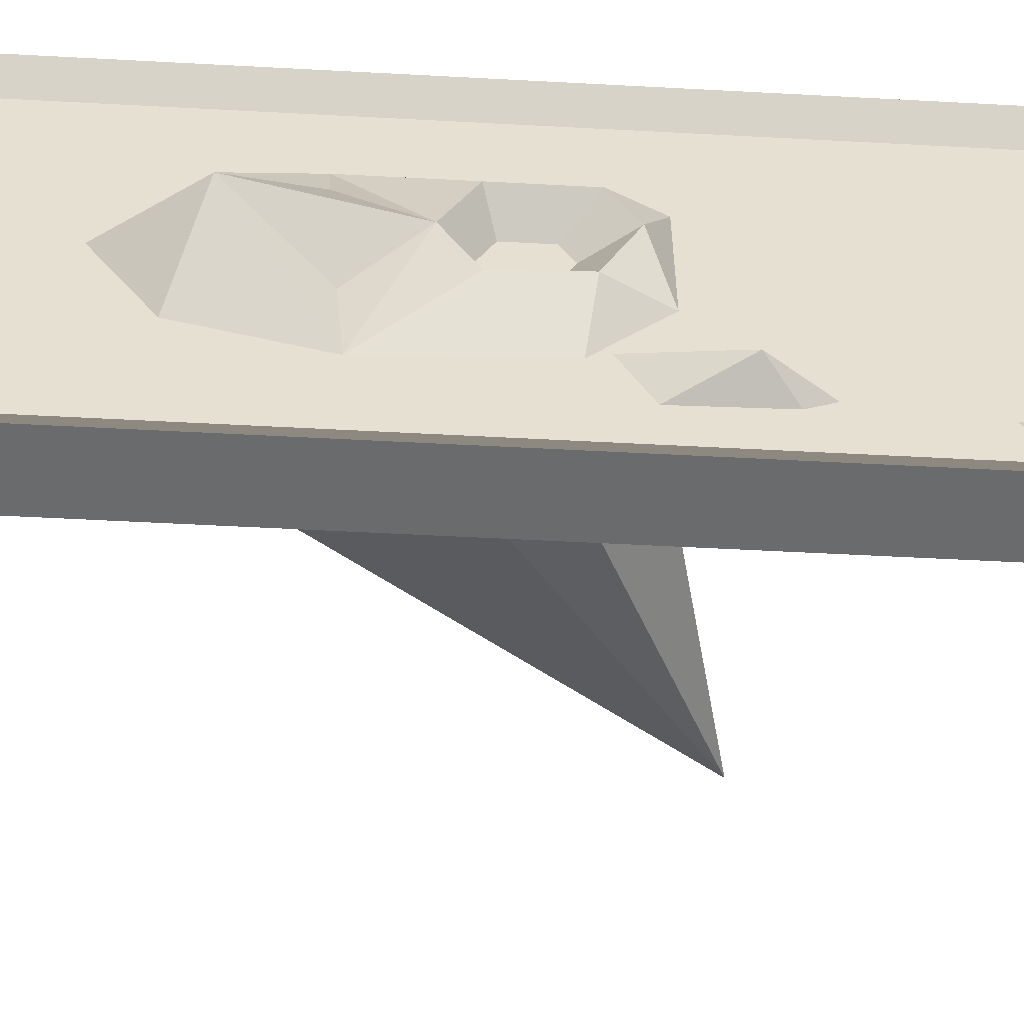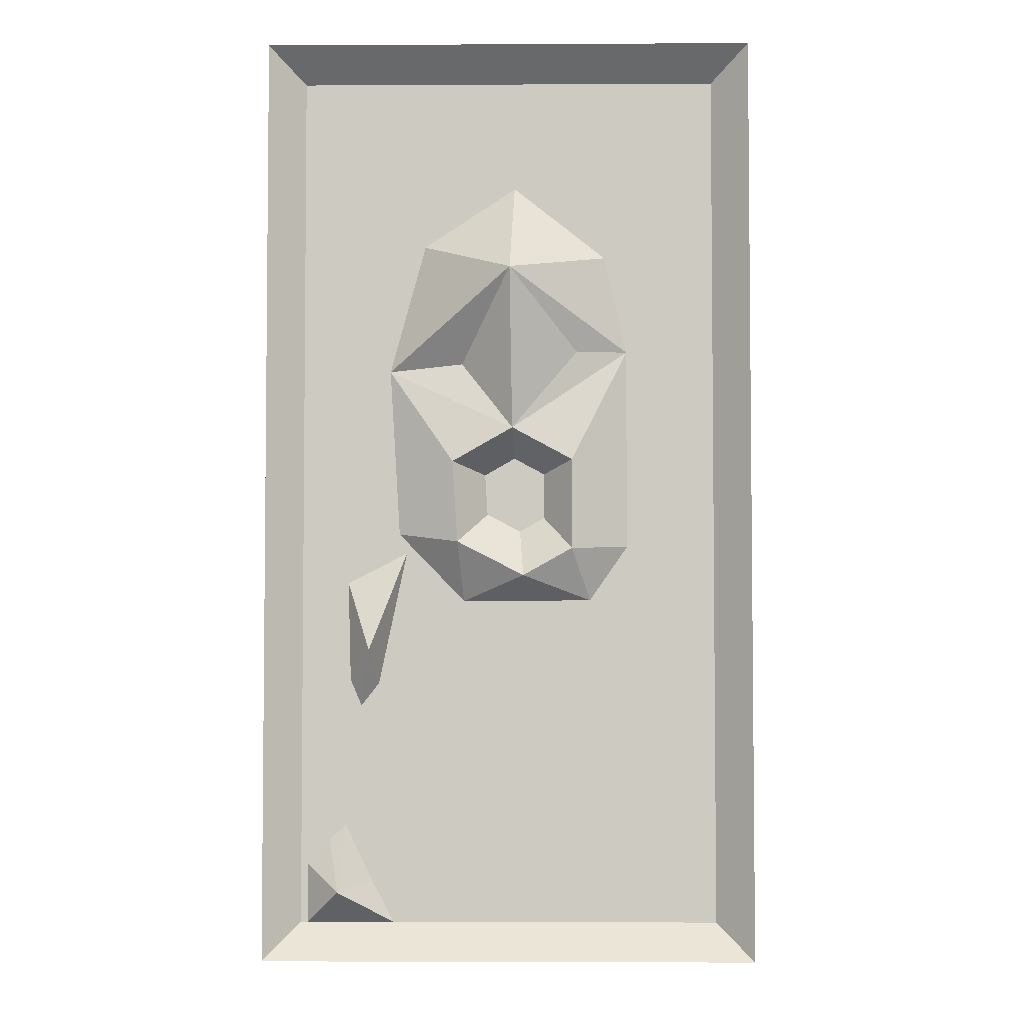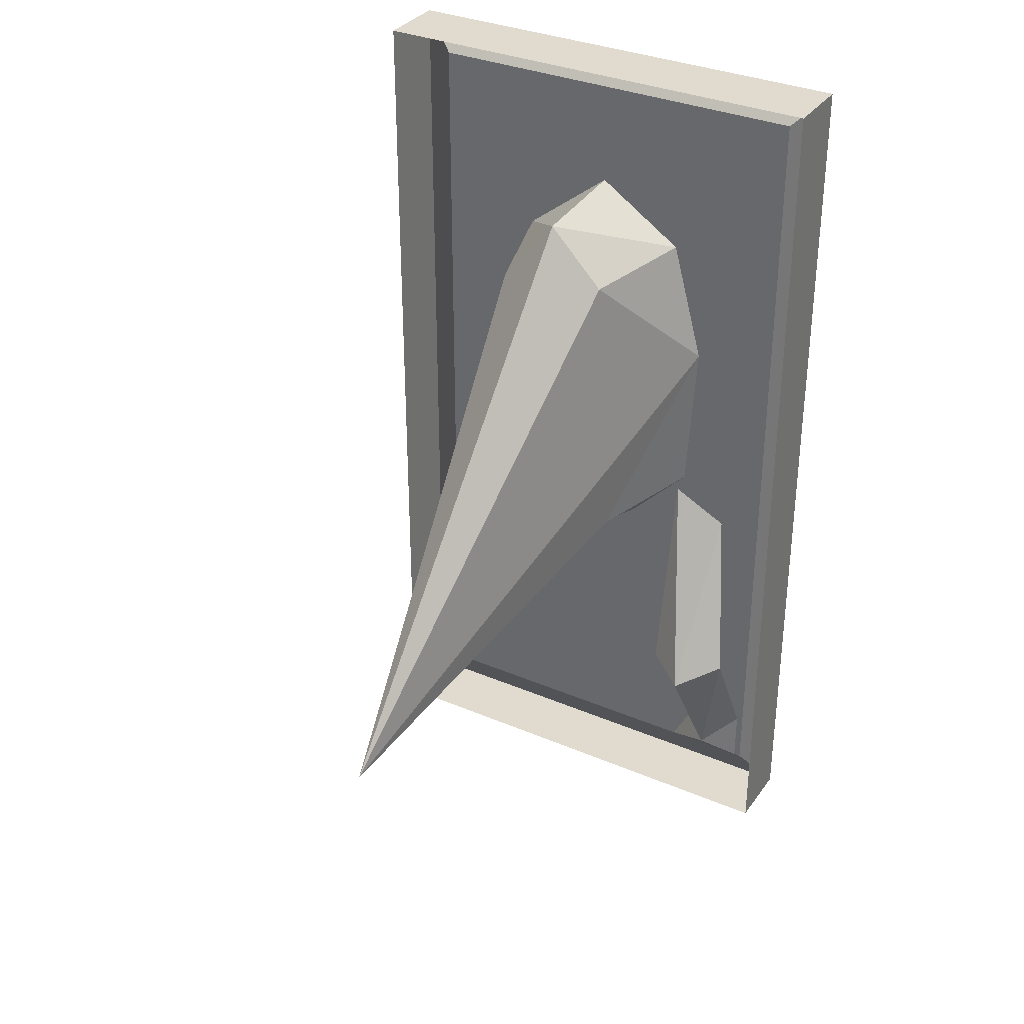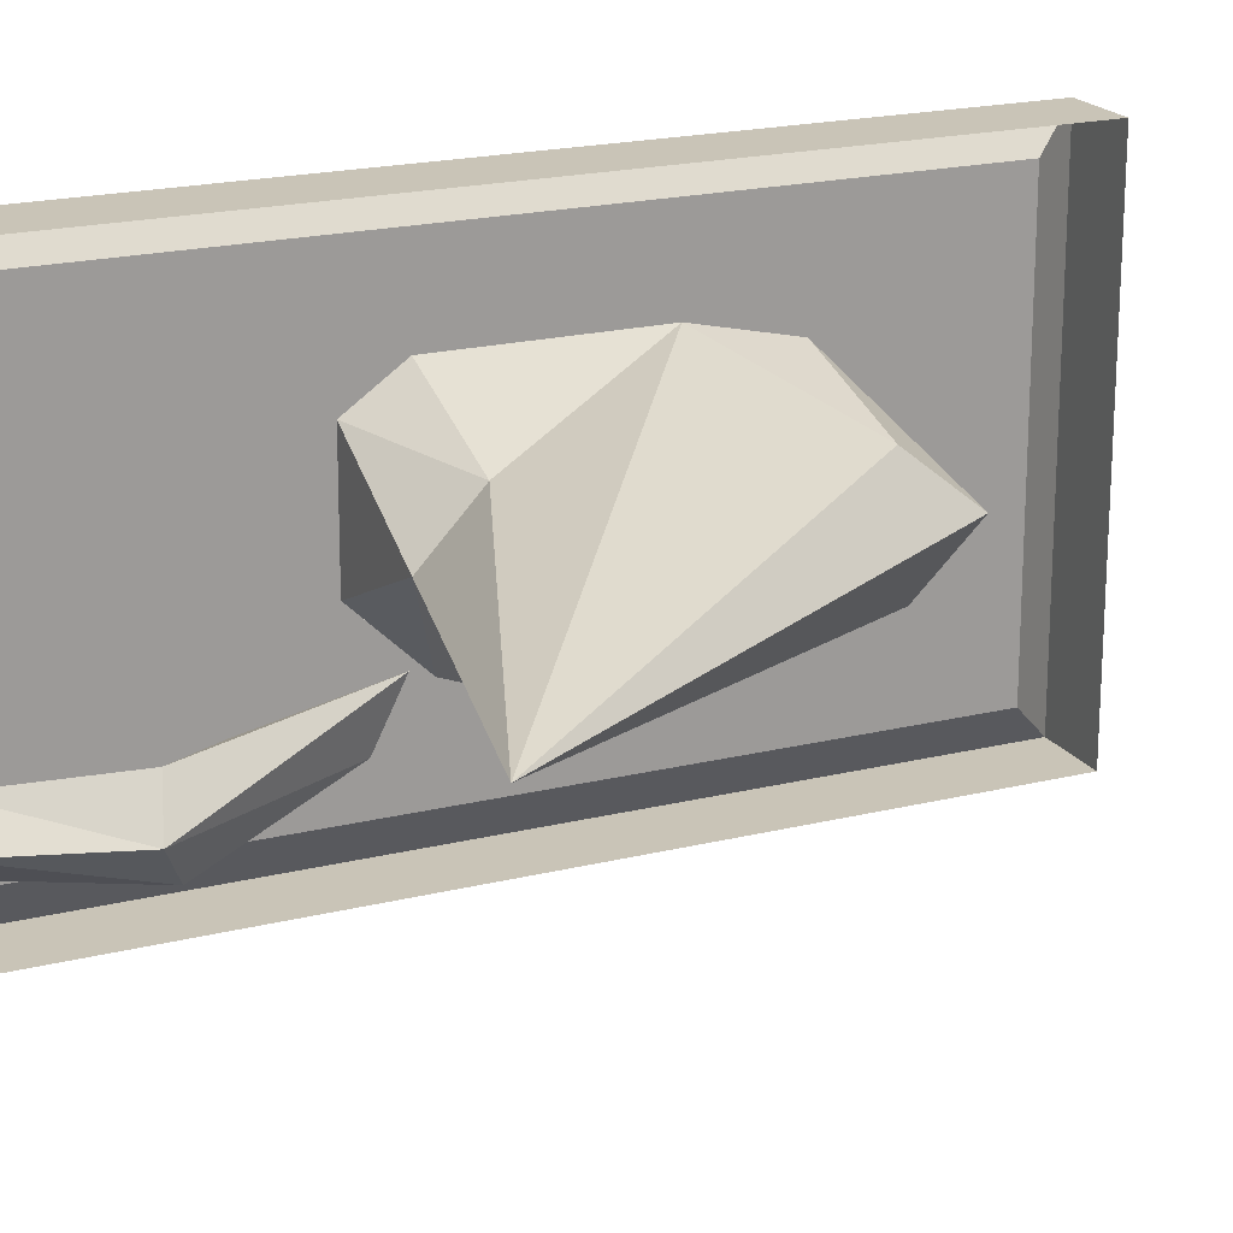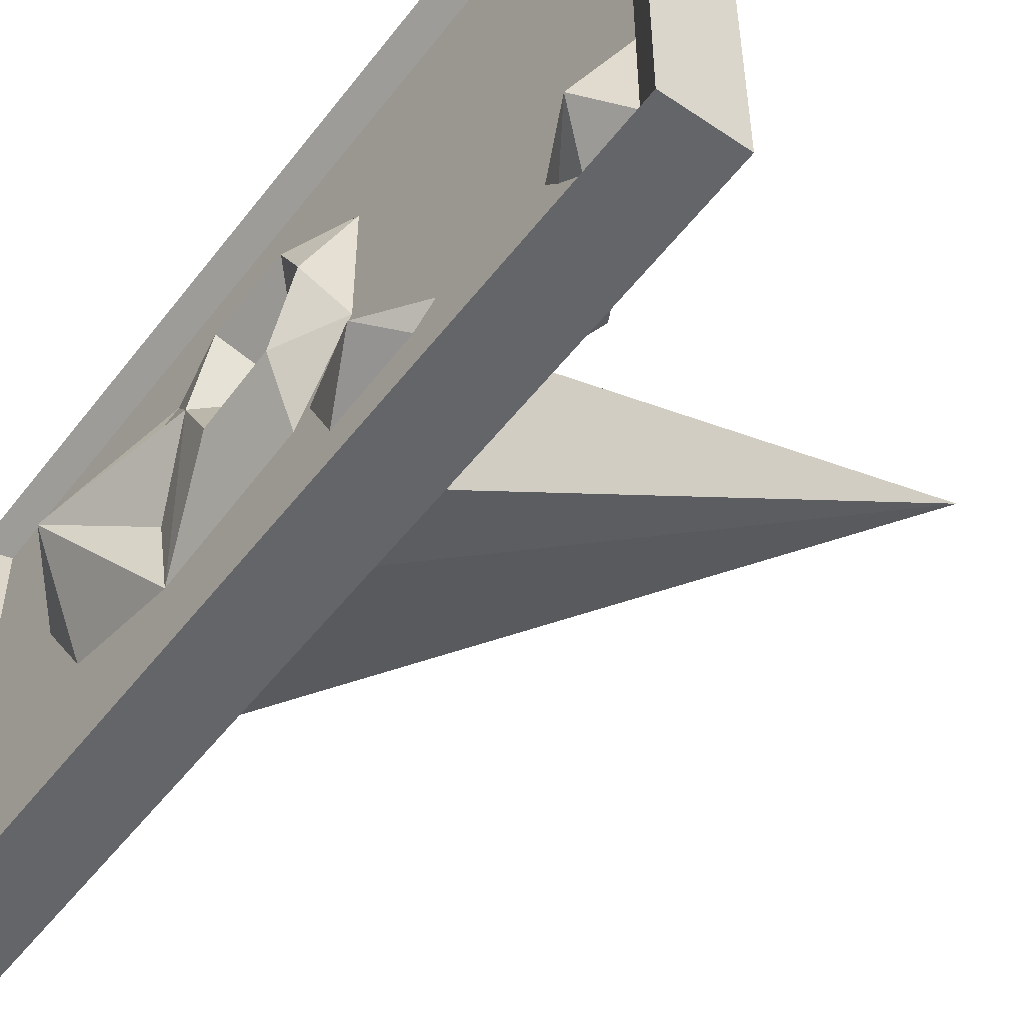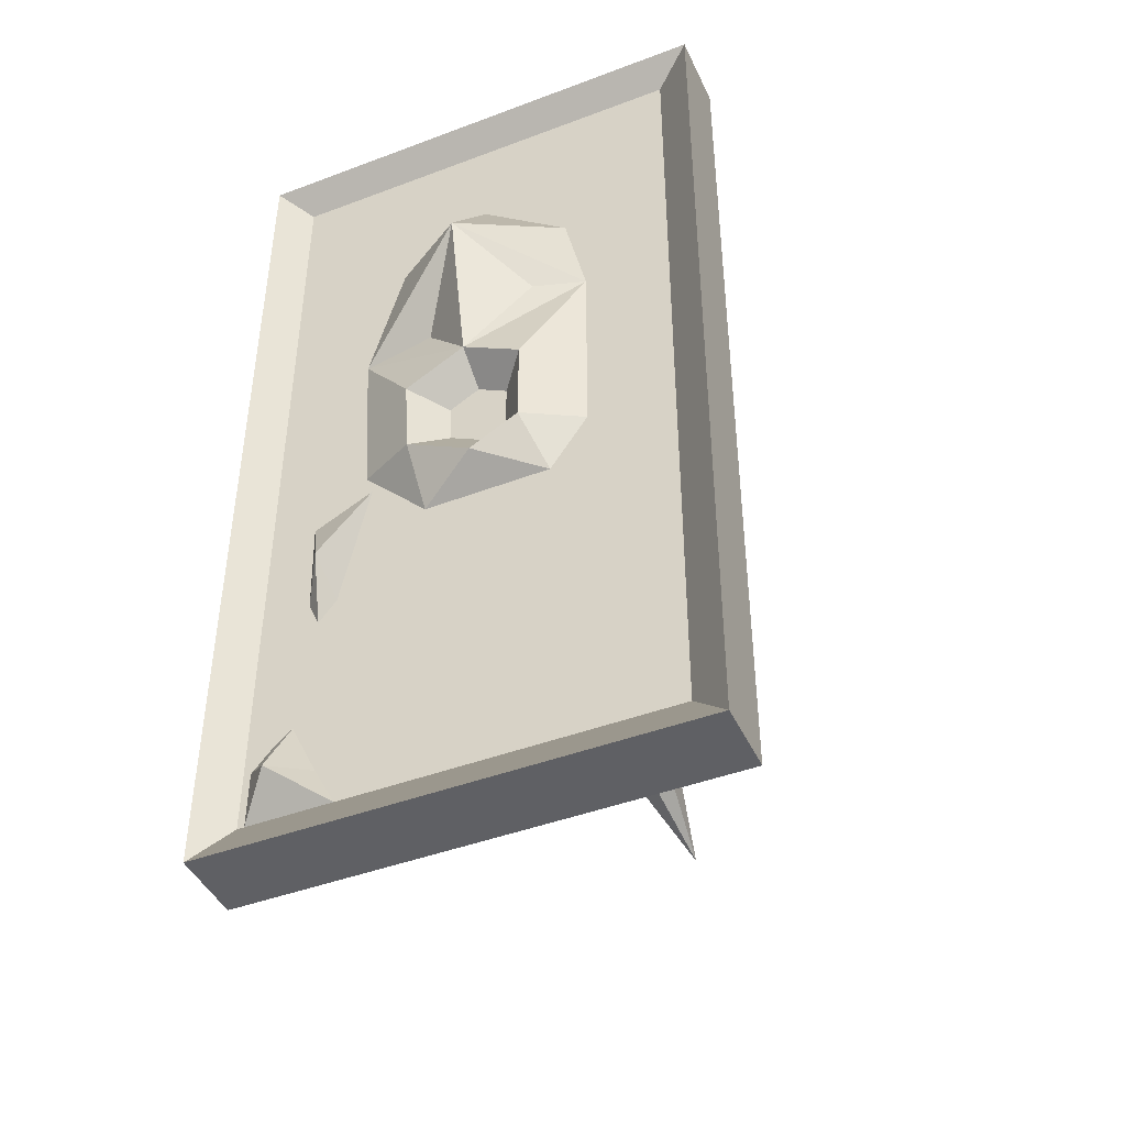
<metadata>
{"format":"obj","ext":"obj","renderer":"f3d","projection":"perspective","resolution":1024,"background":"white","views":[{"elev":-53.2,"azim":-93.3,"up":"+Z"},{"elev":-3.9,"azim":-89.0,"up":"+Y"},{"elev":33.6,"azim":120.2,"up":"+Y"},{"elev":20.0,"azim":65.5,"up":"+Z"},{"elev":-51.6,"azim":-36.3,"up":"+Z"},{"elev":-44.1,"azim":-66.2,"up":"+Y"}]}
</metadata>
<code>
g Mesh1 Group1 Model
v 0.01308 0.05955 -0.04774
v 0.003077 0.06292 -0.03474
v -0.01692 0.02334 -0.04121
f 1 2 3
v 0.003077 0.06619 -0.06074
f 1 4 2
v -0.006923 0.02093 -0.05098
f 4 1 5
f 1 3 5
v -0.01692 0.01109 -0.03474
f 5 3 6
v -0.02692 0.02093 -0.05098
f 7 6 3
v -0.01692 0.01109 -0.06074
f 8 6 7
f 5 6 8
v -0.01692 0.02853 -0.06074
f 9 5 8
f 4 5 9
f 9 7 4
f 9 8 7
v -0.006923 0.05955 -0.04774
f 4 7 10
f 7 3 10
f 10 3 2
f 4 10 2
g Mesh2 Group2 Model
v -0.01692 0.1138 -0.04893
v -0.01692 0.1228 -0.03108
v 0.01308 0.05955 -0.04774
f 11 12 13
v -0.02692 0.09334 -0.04184
f 11 14 12
f 11 4 14
f 4 11 13
f 13 10 4
f 13 2 10
f 13 12 2
f 12 14 2
f 10 2 14
f 4 10 14
g Mesh3 Group3 Model
v -0.01692 0.1847 0.03635
v -0.01692 0.1247 0.03635
v 0.02308 0.1247 0.0217
f 15 16 17
v -0.02692 0.1509 0.01944
f 18 16 15
v -0.02692 0.1241 0.01944
f 18 19 16
v -0.006923 0.1434 0.00253
f 18 20 19
v -0.02692 0.1606 0.001372
f 20 18 21
f 21 18 15
v -0.02192 0.1844 0.02105
f 21 15 22
v -0.03692 0.2081 0.000727
f 23 22 15
f 23 21 22
v -0.01885 0.181 -0.01415
f 24 21 23
v -0.01692 0.1788 -0.0363
f 25 21 24
v -0.02692 0.1504 -0.01669
f 25 26 21
v -0.01692 0.1287 -0.0333
f 25 27 26
v 0.02308 0.1287 -0.02276
f 25 28 27
v 0.134 0.08217 0.008075
f 25 29 28
v 0.02308 0.2177 -0.01785
f 30 29 25
v 0.02308 0.2359 -0.0002128
f 30 31 29
v -0.01692 0.2177 -0.02561
f 31 30 32
f 30 25 32
f 25 23 32
f 25 24 23
v -0.01692 0.2359 0.002019
f 32 23 33
v -0.01692 0.2142 0.02965
f 23 34 33
f 23 15 34
v 0.02308 0.2142 0.01742
f 34 15 35
f 35 15 29
f 15 17 29
v 0.02308 0.1084 0.004448
f 29 17 36
v -0.01692 0.1084 0.02498
f 36 17 37
f 16 37 17
f 19 37 16
v -0.02692 0.1158 0.004693
f 38 37 19
v -0.01692 0.1083 -0.0135
f 39 37 38
f 36 37 39
f 27 36 39
f 36 27 28
f 29 36 28
v -0.02692 0.126 -0.01521
f 27 39 40
f 40 39 38
f 40 38 20
f 20 38 19
f 26 40 20
f 27 40 26
f 20 21 26
f 31 35 29
f 31 34 35
f 31 33 34
f 31 32 33
g Mesh4 Component_3_1 Model
v -0.01692 0.269 0.06291
v -0.02256 0 0.074
v -0.02256 0.2801 0.074
f 41 42 43
v -0.01692 0.01109 0.06291
f 42 41 44
v -0.01692 0.269 -0.06291
f 45 44 41
v -0.01692 0.01109 -0.06291
f 44 45 46
v -0.02256 0.2801 -0.074
f 47 46 45
v -0.02256 0 -0.074
f 46 47 48
v 6.939e-18 0 -0.074
f 47 49 48
v 6.939e-18 0.2801 -0.074
f 49 47 50
v 6.939e-18 0.2801 0.074
f 47 51 50
f 51 47 43
f 47 41 43
f 41 47 45
f 42 51 43
v 6.939e-18 0 0.074
f 51 42 52
f 42 49 52
f 49 42 48
f 44 48 42
f 48 44 46

</code>
